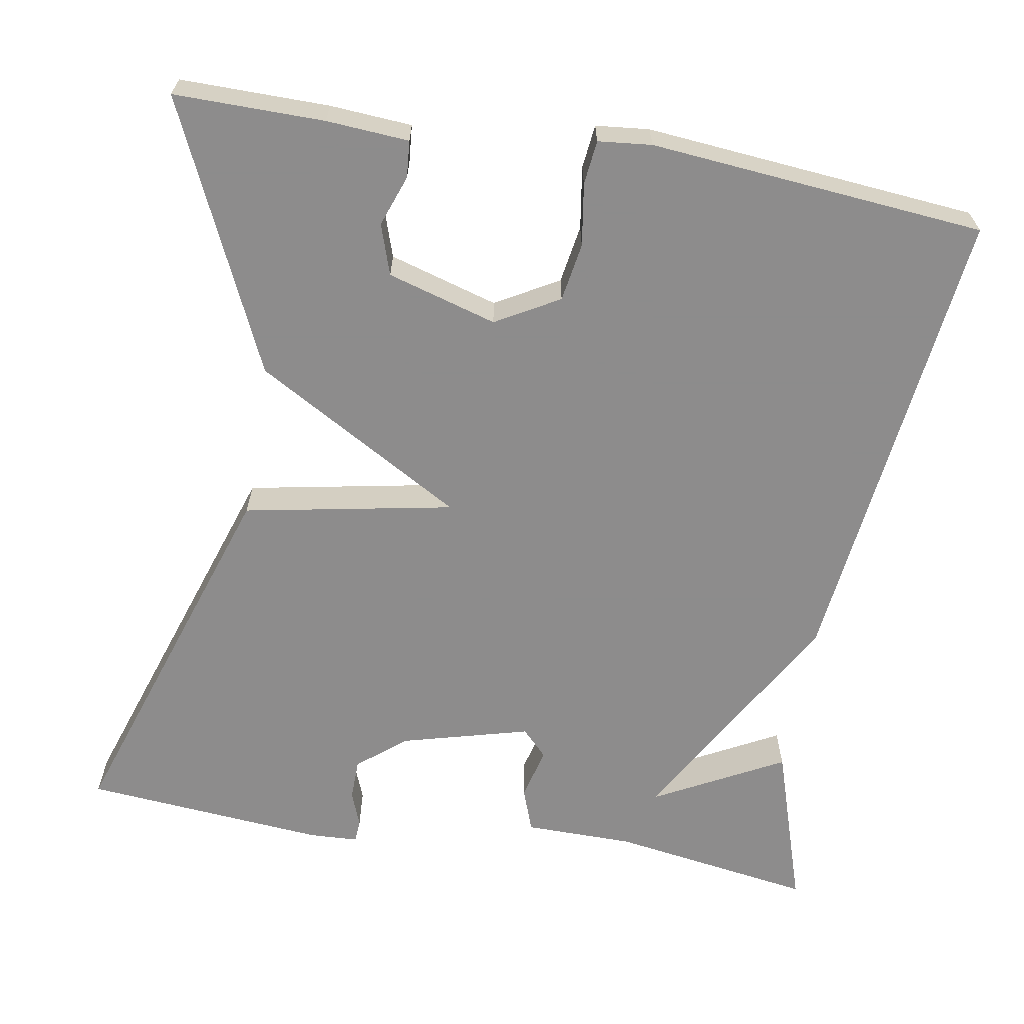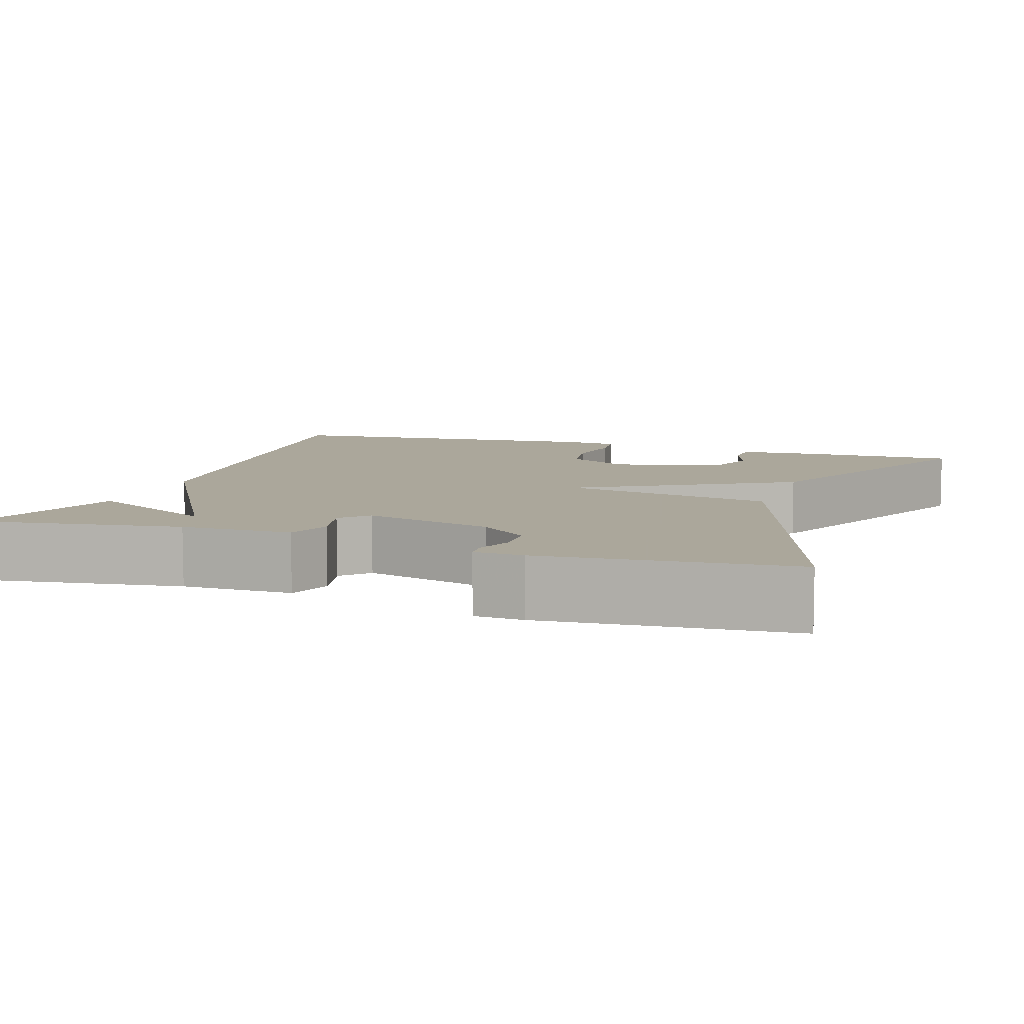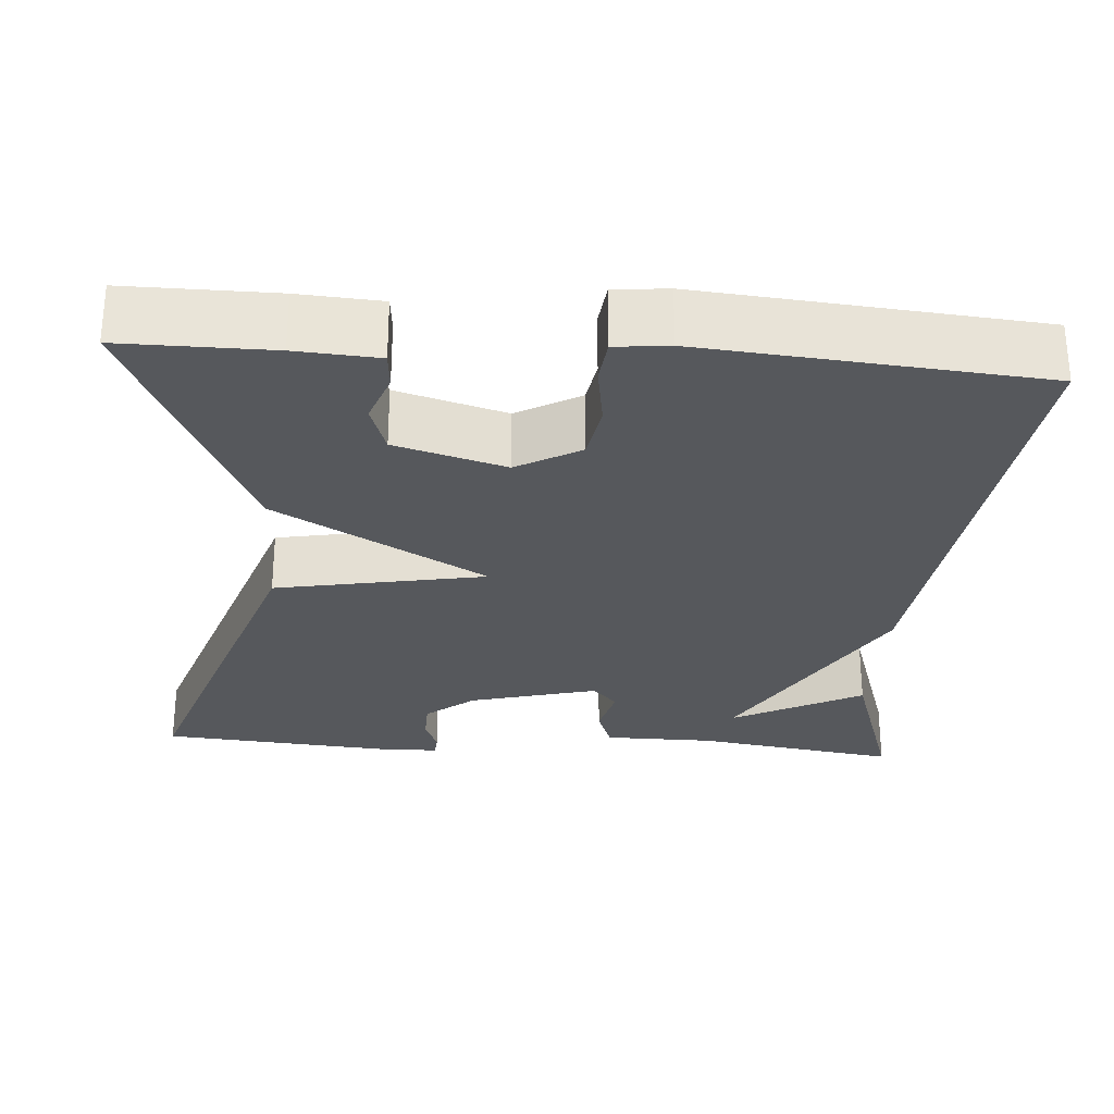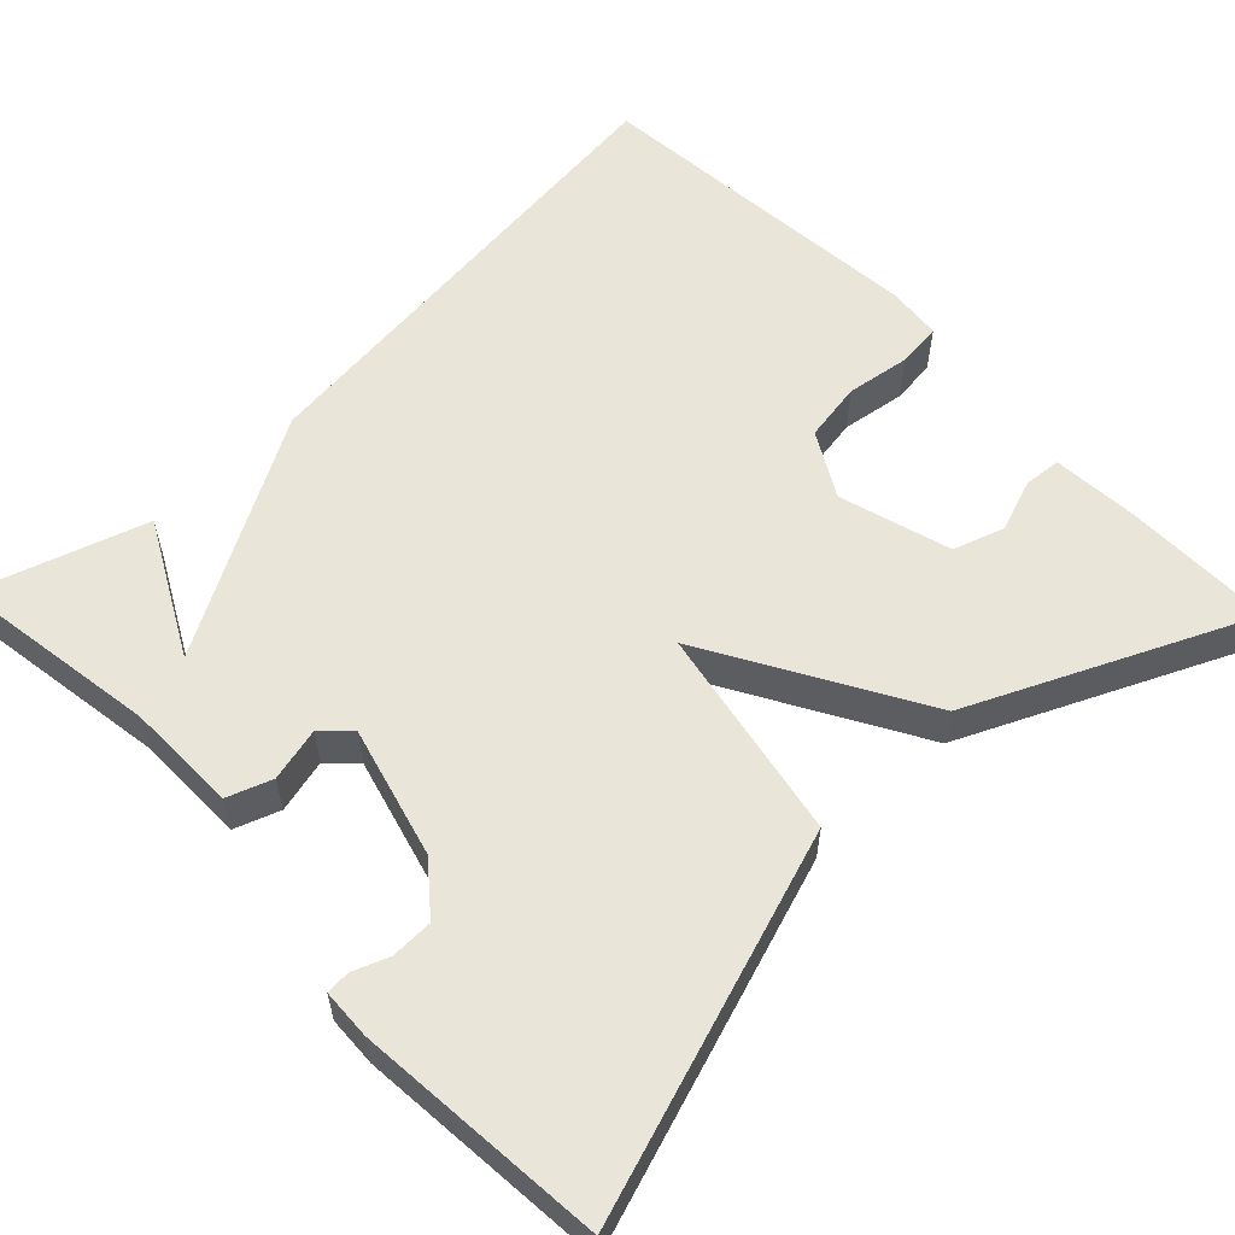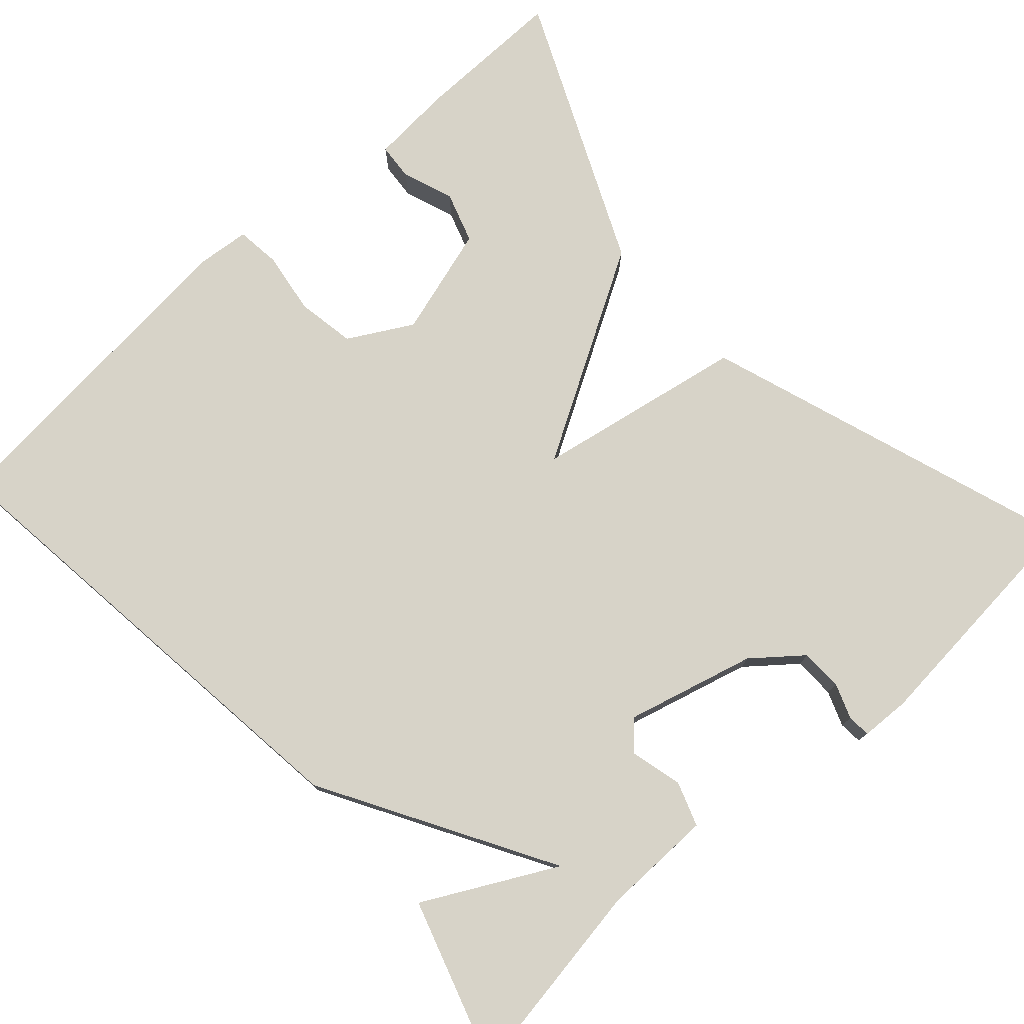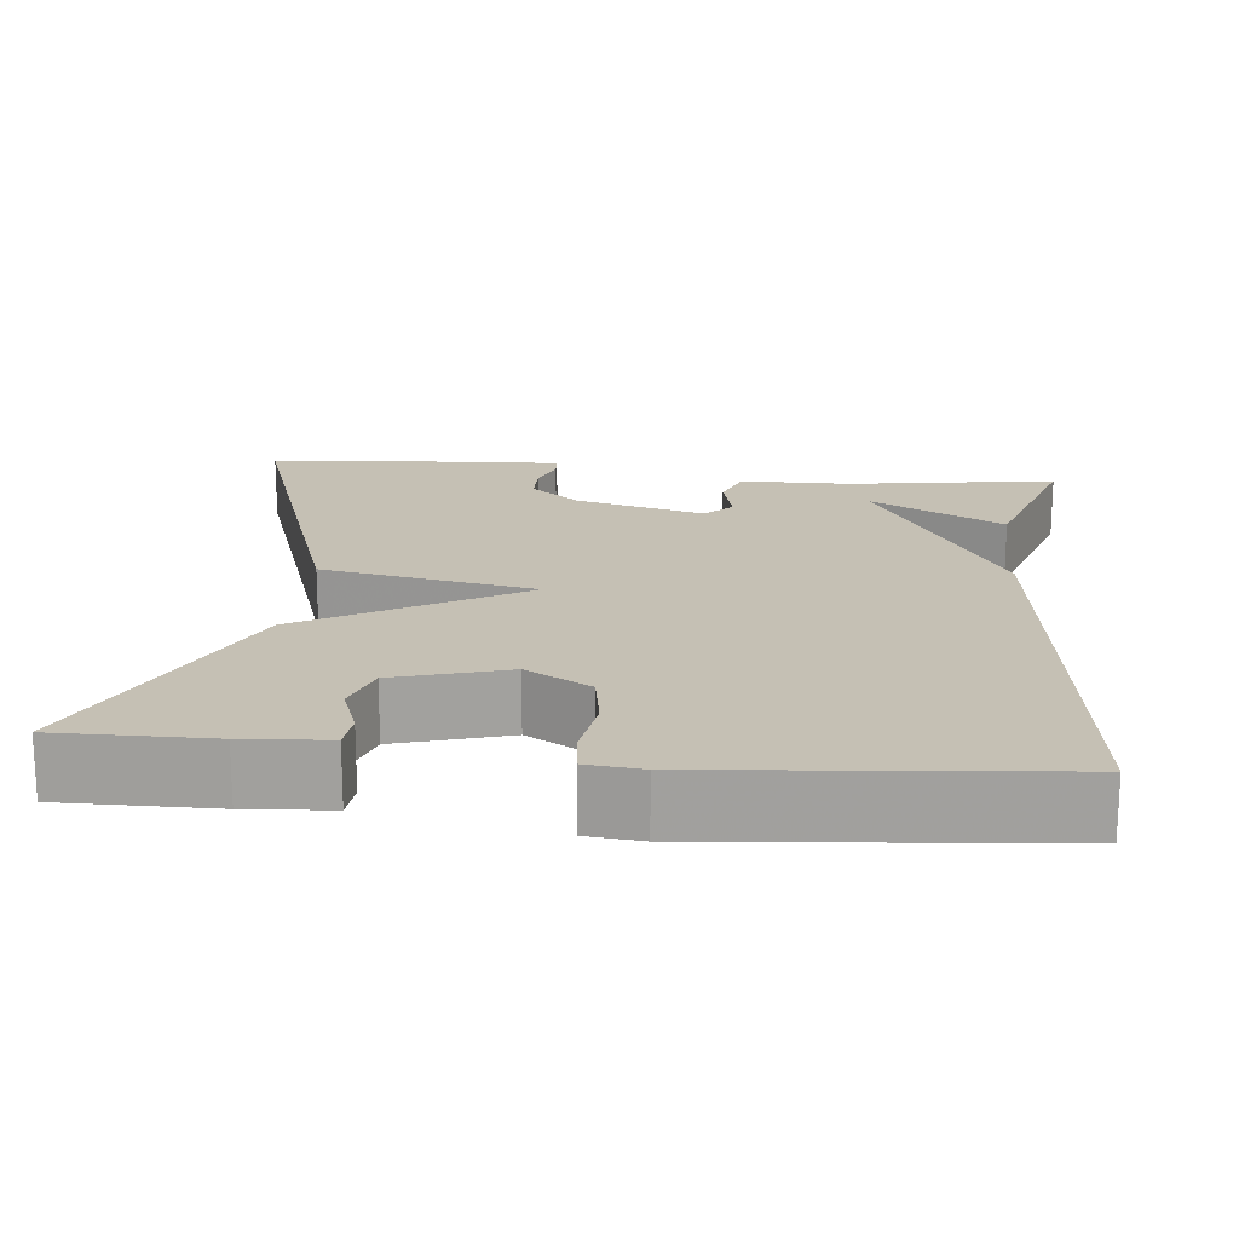
<metadata>
{"format":"obj","ext":"obj","renderer":"f3d","projection":"perspective","resolution":1024,"background":"white","views":[{"elev":-64.3,"azim":-9.8,"up":"+Y"},{"elev":8.2,"azim":-161.3,"up":"+Y"},{"elev":-27.9,"azim":-4.2,"up":"+Y"},{"elev":57.9,"azim":-133.8,"up":"+Y"},{"elev":76.9,"azim":137.6,"up":"+Y"},{"elev":18.2,"azim":5.7,"up":"+Y"}]}
</metadata>
<code>
v -0.5 0.07 0.5
v -0.313 0.07 0.499
v -0.21 0.07 0.492
v -0.206 0.07 0.446
v -0.229 0.07 0.382
v -0.208 0.07 0.319
v -0.071 0.07 0.279
v 0.008 0.07 0.324
v 0.02 0.07 0.397
v 0.008 0.07 0.475
v 0.014 0.07 0.53
v 0.081 0.07 0.537
v 0.5 0.07 0.5
v 0.433 0.07 -0.094
v 0.27 0.07 -0.381
v 0.433 0.07 -0.294
v 0.5 0.07 -0.5
v 0.245 0.07 -0.461
v 0.108 0.07 -0.46
v 0.088 0.07 -0.405
v 0.104 0.07 -0.339
v 0.072 0.07 -0.306
v -0.088 0.07 -0.349
v -0.148 0.07 -0.398
v -0.149 0.07 -0.45
v -0.132 0.07 -0.494
v -0.134 0.07 -0.523
v -0.195 0.07 -0.526
v -0.5 0.07 -0.5
v -0.346 0.07 -0.035
v -0.084 0.07 0.015
v -0.346 0.07 0.165
v -0.5 0 0.5
v -0.313 0 0.499
v -0.21 0 0.492
v -0.206 0 0.446
v -0.229 0 0.382
v -0.208 0 0.319
v -0.071 0 0.279
v 0.008 0 0.324
v 0.02 0 0.397
v 0.008 0 0.475
v 0.014 0 0.53
v 0.081 0 0.537
v 0.5 0 0.5
v 0.433 0 -0.094
v 0.27 0 -0.381
v 0.433 0 -0.294
v 0.5 0 -0.5
v 0.245 0 -0.461
v 0.108 0 -0.46
v 0.088 0 -0.405
v 0.104 0 -0.339
v 0.072 0 -0.306
v -0.088 0 -0.349
v -0.148 0 -0.398
v -0.149 0 -0.45
v -0.132 0 -0.494
v -0.134 0 -0.523
v -0.195 0 -0.526
v -0.5 0 -0.5
v -0.346 0 -0.035
v -0.084 0 0.015
v -0.346 0 0.165
f 31 32 1 2
f 28 29 30 31
f 25 26 27 28
f 24 25 28
f 24 28 31
f 23 24 31
f 22 23 31
f 21 22 31 2
f 18 19 20 21
f 15 16 17 18
f 15 18 21
f 13 14 15
f 12 13 15
f 11 12 15
f 10 11 15
f 9 10 15
f 8 9 15 21
f 7 8 21
f 6 7 21
f 2 3 4 5
f 2 5 6
f 2 6 21
f 34 33 64 63
f 63 62 61 60
f 60 59 58 57
f 60 57 56
f 63 60 56
f 63 56 55
f 63 55 54
f 34 63 54 53
f 53 52 51 50
f 50 49 48 47
f 53 50 47
f 47 46 45
f 47 45 44
f 47 44 43
f 47 43 42
f 47 42 41
f 53 47 41 40
f 53 40 39
f 53 39 38
f 37 36 35 34
f 38 37 34
f 53 38 34
f 1 33 34 2
f 2 34 35 3
f 3 35 36 4
f 4 36 37 5
f 5 37 38 6
f 6 38 39 7
f 7 39 40 8
f 8 40 41 9
f 9 41 42 10
f 10 42 43 11
f 11 43 44 12
f 12 44 45 13
f 13 45 46 14
f 14 46 47 15
f 15 47 48 16
f 16 48 49 17
f 17 49 50 18
f 18 50 51 19
f 19 51 52 20
f 20 52 53 21
f 21 53 54 22
f 22 54 55 23
f 23 55 56 24
f 24 56 57 25
f 25 57 58 26
f 26 58 59 27
f 27 59 60 28
f 28 60 61 29
f 29 61 62 30
f 30 62 63 31
f 31 63 64 32
f 32 64 33 1

</code>
